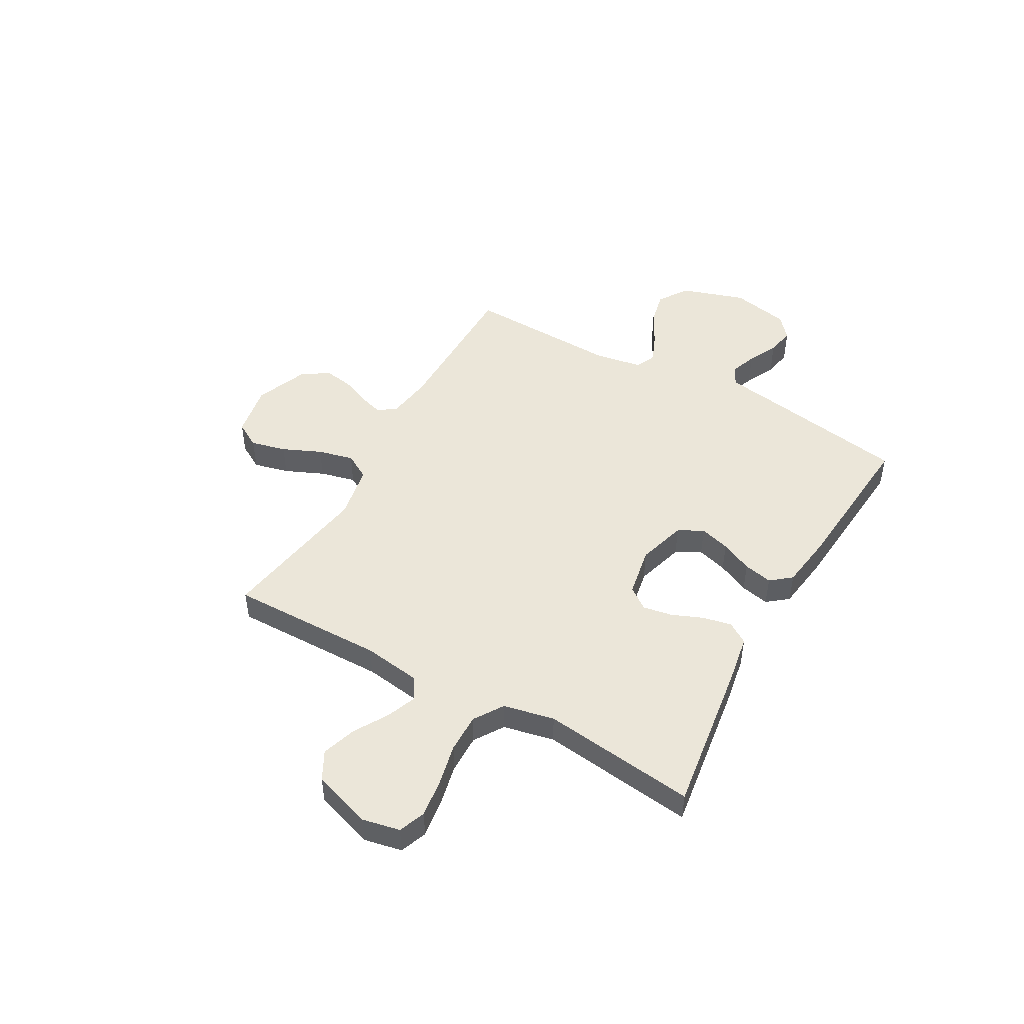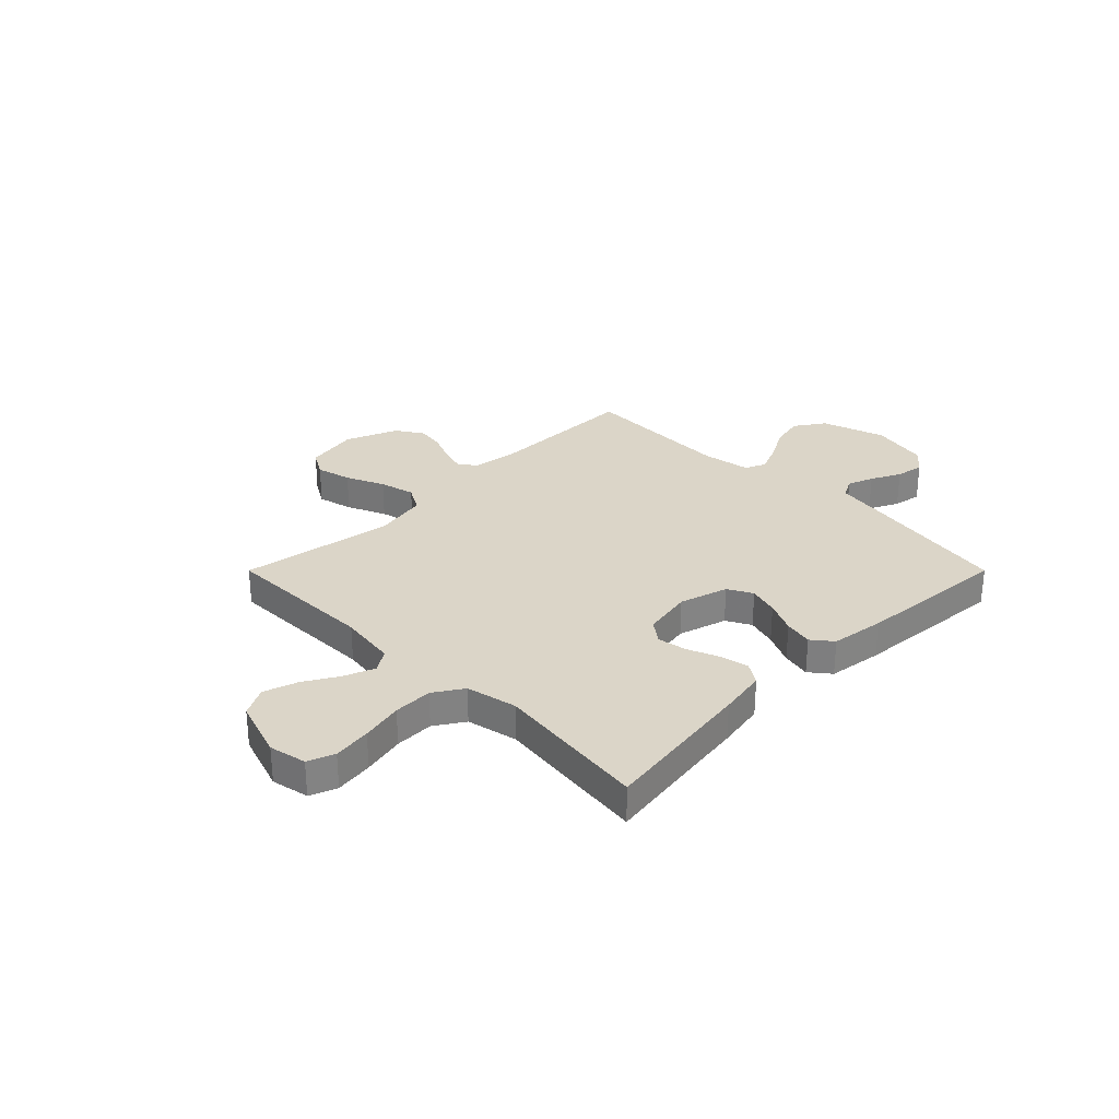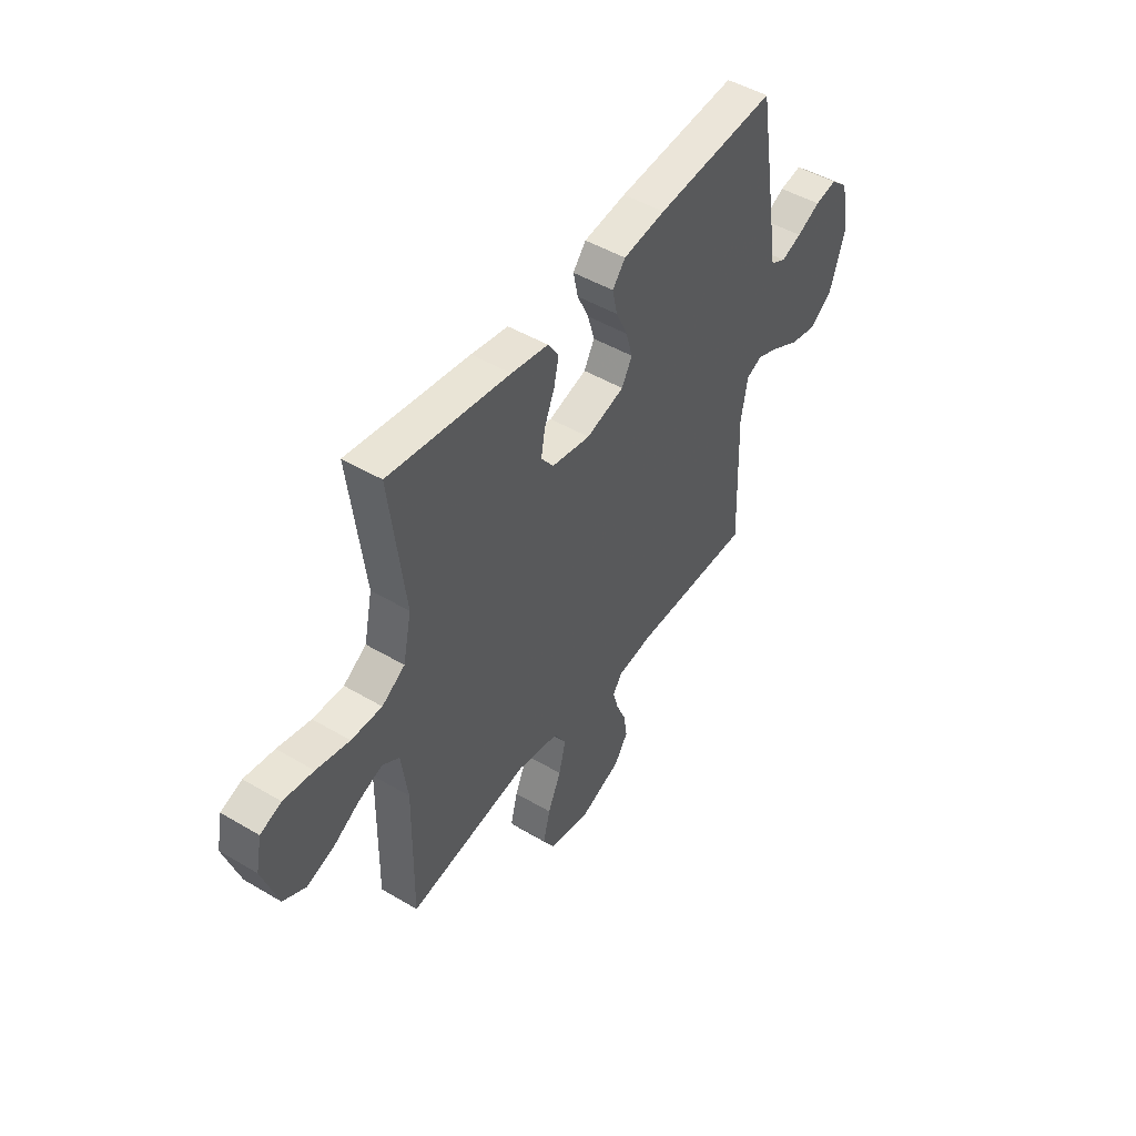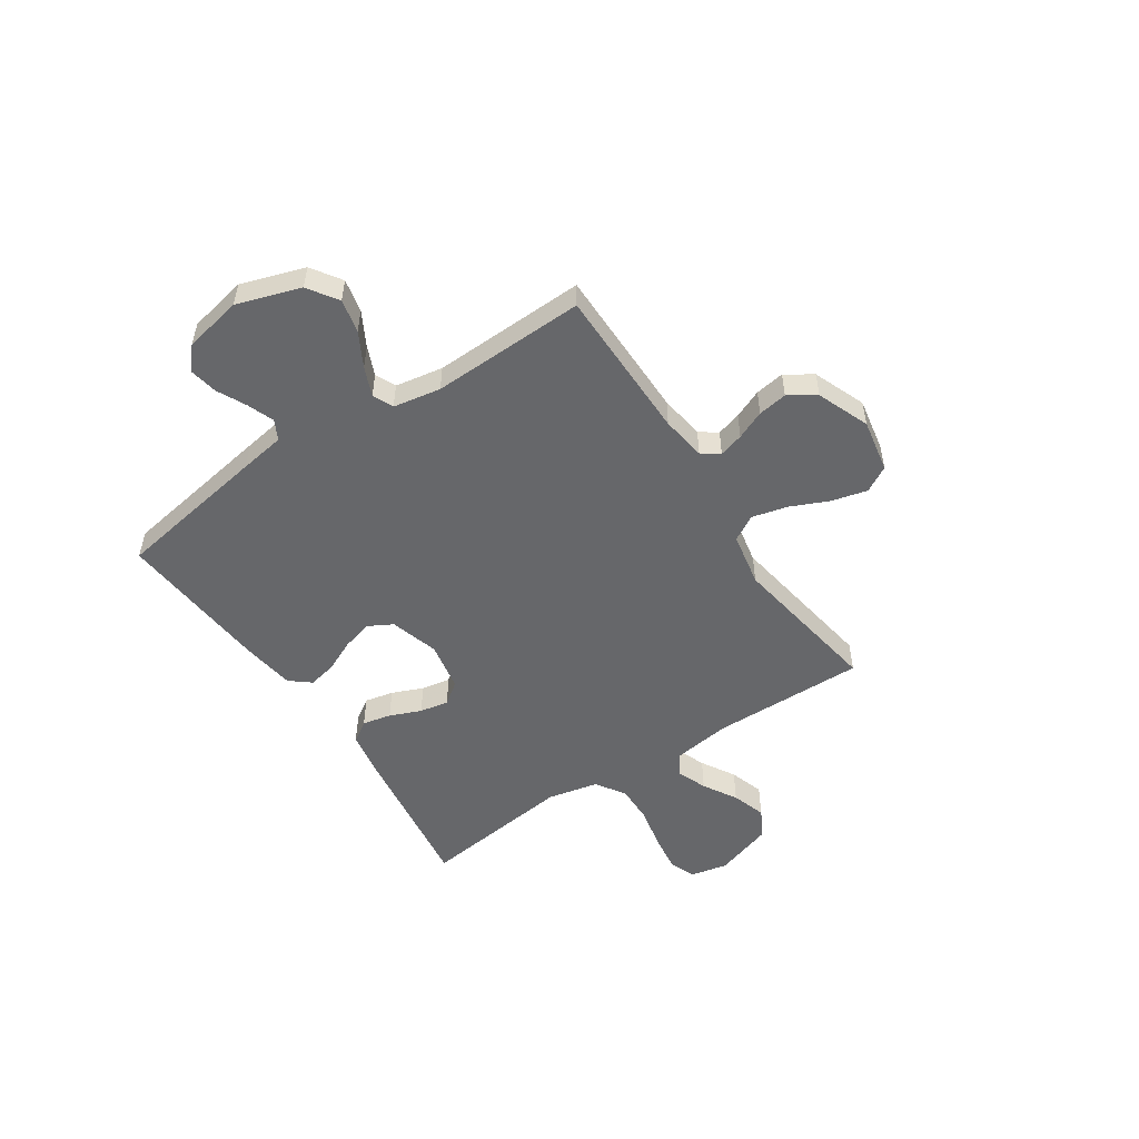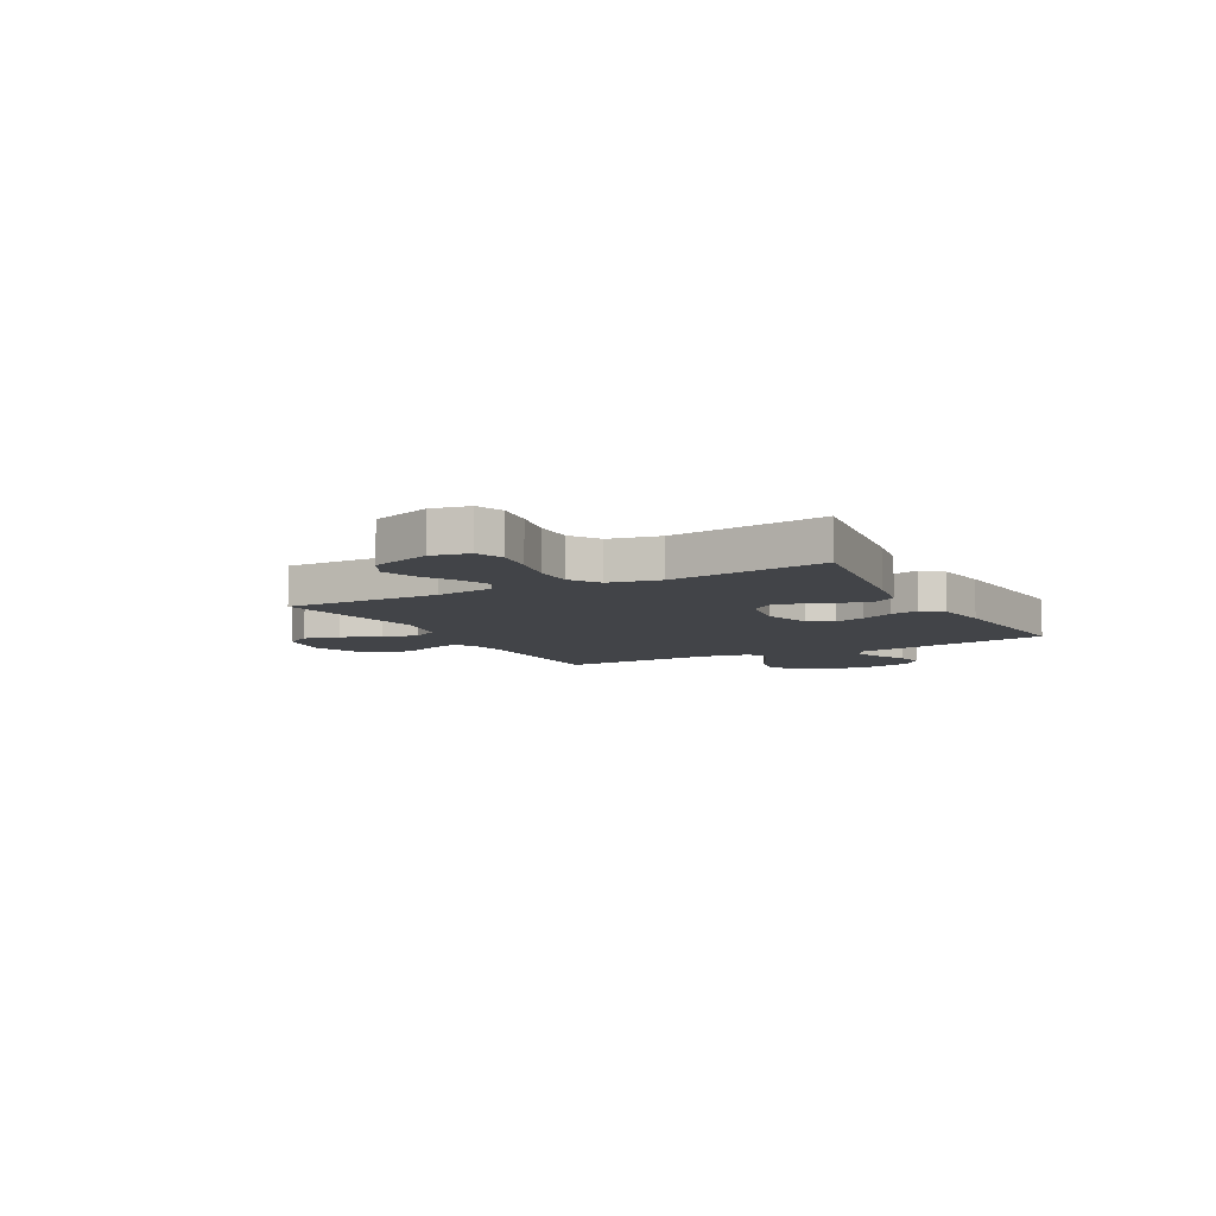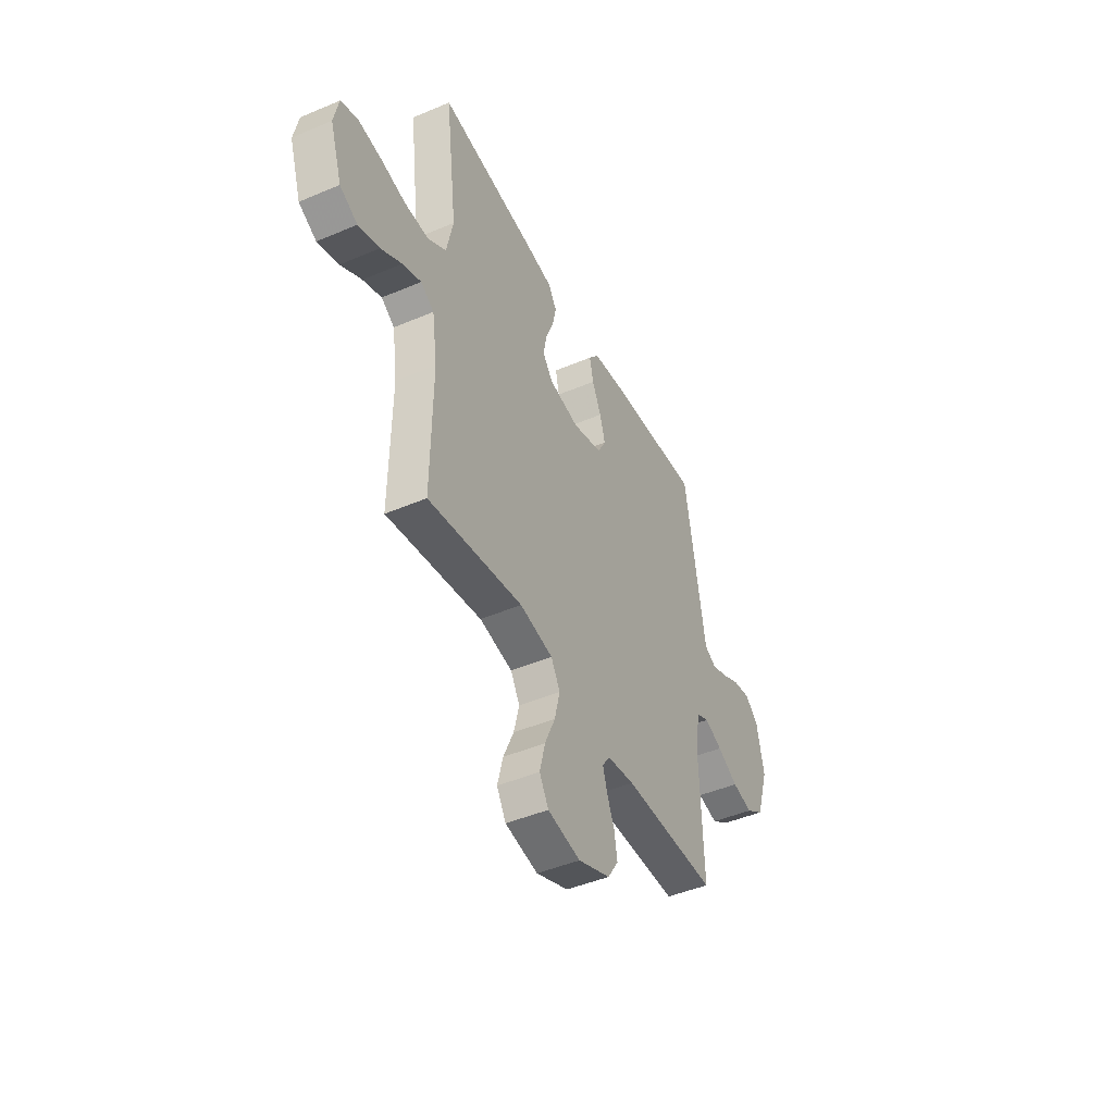
<metadata>
{"format":"obj","ext":"obj","renderer":"f3d","projection":"perspective","resolution":1024,"background":"white","views":[{"elev":47.9,"azim":-60.6,"up":"+Y"},{"elev":29.6,"azim":-45.0,"up":"+Y"},{"elev":47.8,"azim":-56.3,"up":"+Z"},{"elev":-52.1,"azim":123.5,"up":"+Y"},{"elev":-7.9,"azim":-61.5,"up":"+Y"},{"elev":-45.5,"azim":-63.9,"up":"+Z"}]}
</metadata>
<code>
v -0.5 0.07 -0.5
v -0.496 0.07 -0.2
v -0.512 0.07 -0.088
v -0.554 0.07 -0.061
v -0.613 0.07 -0.084
v -0.679 0.07 -0.123
v -0.746 0.07 -0.145
v -0.802 0.07 -0.115
v -0.84 0.07 0
v -0.825 0.07 0.073
v -0.773 0.07 0.093
v -0.699 0.07 0.083
v -0.617 0.07 0.065
v -0.541 0.07 0.064
v -0.484 0.07 0.101
v -0.463 0.07 0.2
v -0.5 0.07 0.5
v -0.2 0.07 0.458
v -0.108 0.07 0.442
v -0.081 0.07 0.401
v -0.093 0.07 0.345
v -0.118 0.07 0.284
v -0.128 0.07 0.227
v -0.097 0.07 0.185
v 0 0.07 0.167
v 0.095 0.07 0.195
v 0.121 0.07 0.243
v 0.104 0.07 0.302
v 0.075 0.07 0.364
v 0.063 0.07 0.42
v 0.095 0.07 0.46
v 0.2 0.07 0.475
v 0.5 0.07 0.5
v 0.55 0.07 0.2
v 0.564 0.07 0.112
v 0.602 0.07 0.092
v 0.653 0.07 0.111
v 0.711 0.07 0.14
v 0.766 0.07 0.15
v 0.809 0.07 0.113
v 0.832 0.07 0
v 0.792 0.07 -0.124
v 0.734 0.07 -0.163
v 0.669 0.07 -0.149
v 0.603 0.07 -0.113
v 0.546 0.07 -0.089
v 0.506 0.07 -0.107
v 0.49 0.07 -0.2
v 0.5 0.07 -0.5
v 0.2 0.07 -0.502
v 0.113 0.07 -0.515
v 0.089 0.07 -0.549
v 0.103 0.07 -0.597
v 0.127 0.07 -0.653
v 0.136 0.07 -0.71
v 0.102 0.07 -0.762
v 0 0.07 -0.803
v -0.104 0.07 -0.784
v -0.133 0.07 -0.734
v -0.116 0.07 -0.665
v -0.083 0.07 -0.59
v -0.066 0.07 -0.521
v -0.095 0.07 -0.471
v -0.2 0.07 -0.451
v -0.5 0 -0.5
v -0.496 0 -0.2
v -0.512 0 -0.088
v -0.554 0 -0.061
v -0.613 0 -0.084
v -0.679 0 -0.123
v -0.746 0 -0.145
v -0.802 0 -0.115
v -0.84 0 0
v -0.825 0 0.073
v -0.773 0 0.093
v -0.699 0 0.083
v -0.617 0 0.065
v -0.541 0 0.064
v -0.484 0 0.101
v -0.463 0 0.2
v -0.5 0 0.5
v -0.2 0 0.458
v -0.108 0 0.442
v -0.081 0 0.401
v -0.093 0 0.345
v -0.118 0 0.284
v -0.128 0 0.227
v -0.097 0 0.185
v 0 0 0.167
v 0.095 0 0.195
v 0.121 0 0.243
v 0.104 0 0.302
v 0.075 0 0.364
v 0.063 0 0.42
v 0.095 0 0.46
v 0.2 0 0.475
v 0.5 0 0.5
v 0.55 0 0.2
v 0.564 0 0.112
v 0.602 0 0.092
v 0.653 0 0.111
v 0.711 0 0.14
v 0.766 0 0.15
v 0.809 0 0.113
v 0.832 0 0
v 0.792 0 -0.124
v 0.734 0 -0.163
v 0.669 0 -0.149
v 0.603 0 -0.113
v 0.546 0 -0.089
v 0.506 0 -0.107
v 0.49 0 -0.2
v 0.5 0 -0.5
v 0.2 0 -0.502
v 0.113 0 -0.515
v 0.089 0 -0.549
v 0.103 0 -0.597
v 0.127 0 -0.653
v 0.136 0 -0.71
v 0.102 0 -0.762
v 0 0 -0.803
v -0.104 0 -0.784
v -0.133 0 -0.734
v -0.116 0 -0.665
v -0.083 0 -0.59
v -0.066 0 -0.521
v -0.095 0 -0.471
v -0.2 0 -0.451
f 59 60 61
f 58 59 61
f 57 58 61
f 56 57 61
f 55 56 61
f 54 55 61
f 53 54 61
f 52 53 61 62
f 51 52 62 63
f 48 49 50
f 50 51 63
f 48 50 63
f 47 48 63
f 43 44 45
f 42 43 45
f 41 42 45
f 40 41 45
f 39 40 45
f 38 39 45
f 37 38 45
f 36 37 45 46
f 35 36 46 47
f 34 35 47
f 33 34 47
f 32 33 47
f 31 32 47
f 30 31 47
f 29 30 47
f 28 29 47
f 20 21 22
f 19 20 22
f 18 19 22
f 17 18 22
f 16 17 22
f 15 16 22 23
f 14 15 23 24
f 11 12 13
f 10 11 13
f 9 10 13
f 8 9 13
f 7 8 13
f 6 7 13
f 5 6 13
f 4 5 13 14
f 14 24 25
f 4 14 25
f 3 4 25
f 64 1 2
f 3 25 26
f 2 3 26
f 64 2 26
f 63 64 26
f 47 63 26 27
f 27 28 47
f 125 124 123
f 125 123 122
f 125 122 121
f 125 121 120
f 125 120 119
f 125 119 118
f 125 118 117
f 126 125 117 116
f 127 126 116 115
f 114 113 112
f 127 115 114
f 127 114 112
f 127 112 111
f 109 108 107
f 109 107 106
f 109 106 105
f 109 105 104
f 109 104 103
f 109 103 102
f 109 102 101
f 110 109 101 100
f 111 110 100 99
f 111 99 98
f 111 98 97
f 111 97 96
f 111 96 95
f 111 95 94
f 111 94 93
f 111 93 92
f 86 85 84
f 86 84 83
f 86 83 82
f 86 82 81
f 86 81 80
f 87 86 80 79
f 88 87 79 78
f 77 76 75
f 77 75 74
f 77 74 73
f 77 73 72
f 77 72 71
f 77 71 70
f 77 70 69
f 78 77 69 68
f 89 88 78
f 89 78 68
f 89 68 67
f 66 65 128
f 90 89 67
f 90 67 66
f 90 66 128
f 90 128 127
f 91 90 127 111
f 111 92 91
f 1 65 66 2
f 2 66 67 3
f 3 67 68 4
f 4 68 69 5
f 5 69 70 6
f 6 70 71 7
f 7 71 72 8
f 8 72 73 9
f 9 73 74 10
f 10 74 75 11
f 11 75 76 12
f 12 76 77 13
f 13 77 78 14
f 14 78 79 15
f 15 79 80 16
f 16 80 81 17
f 17 81 82 18
f 18 82 83 19
f 19 83 84 20
f 20 84 85 21
f 21 85 86 22
f 22 86 87 23
f 23 87 88 24
f 24 88 89 25
f 25 89 90 26
f 26 90 91 27
f 27 91 92 28
f 28 92 93 29
f 29 93 94 30
f 30 94 95 31
f 31 95 96 32
f 32 96 97 33
f 33 97 98 34
f 34 98 99 35
f 35 99 100 36
f 36 100 101 37
f 37 101 102 38
f 38 102 103 39
f 39 103 104 40
f 40 104 105 41
f 41 105 106 42
f 42 106 107 43
f 43 107 108 44
f 44 108 109 45
f 45 109 110 46
f 46 110 111 47
f 47 111 112 48
f 48 112 113 49
f 49 113 114 50
f 50 114 115 51
f 51 115 116 52
f 52 116 117 53
f 53 117 118 54
f 54 118 119 55
f 55 119 120 56
f 56 120 121 57
f 57 121 122 58
f 58 122 123 59
f 59 123 124 60
f 60 124 125 61
f 61 125 126 62
f 62 126 127 63
f 63 127 128 64
f 64 128 65 1

</code>
